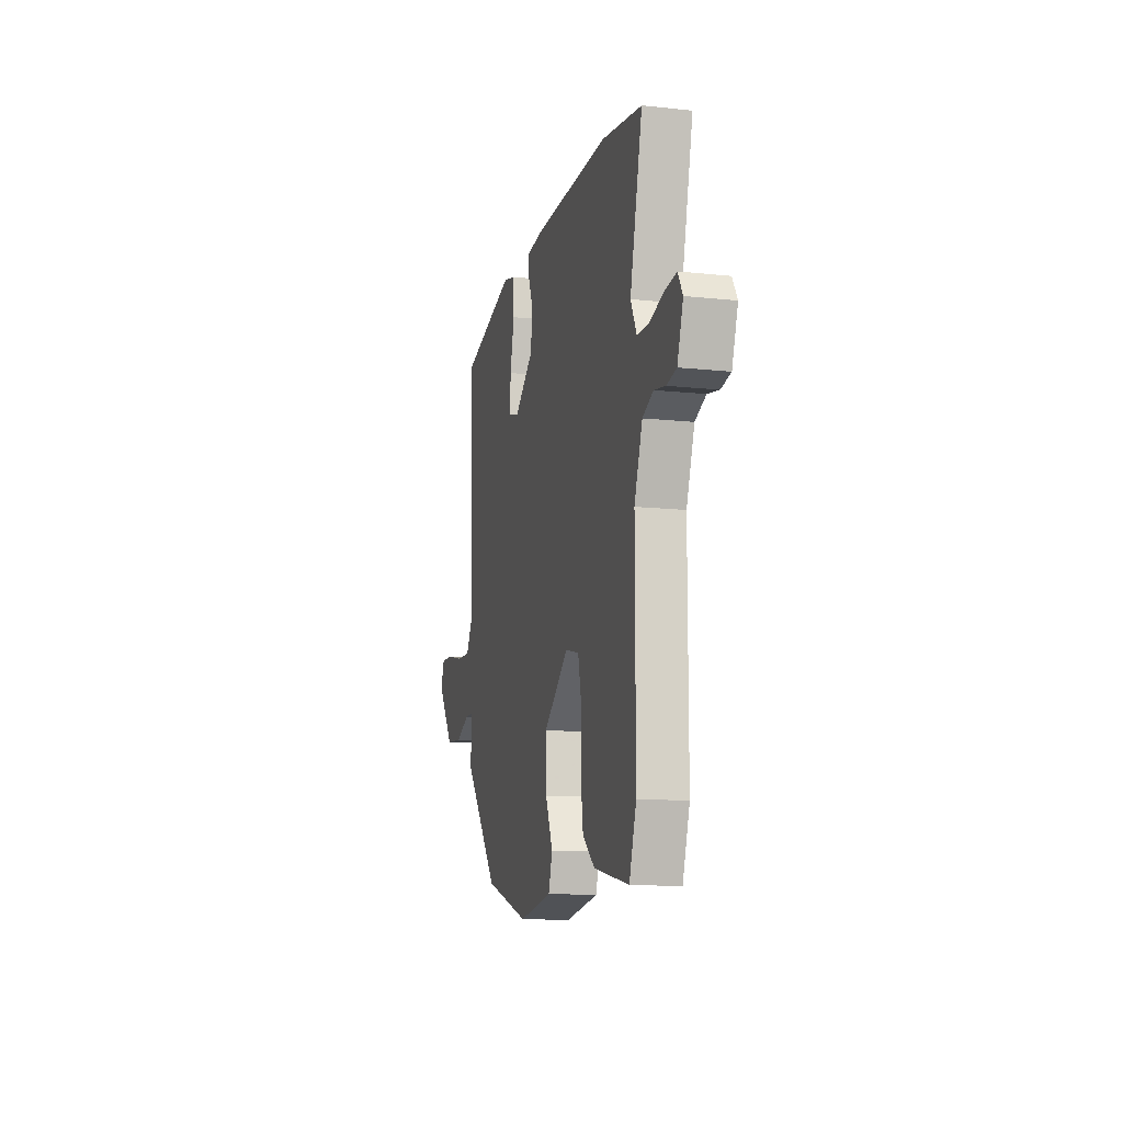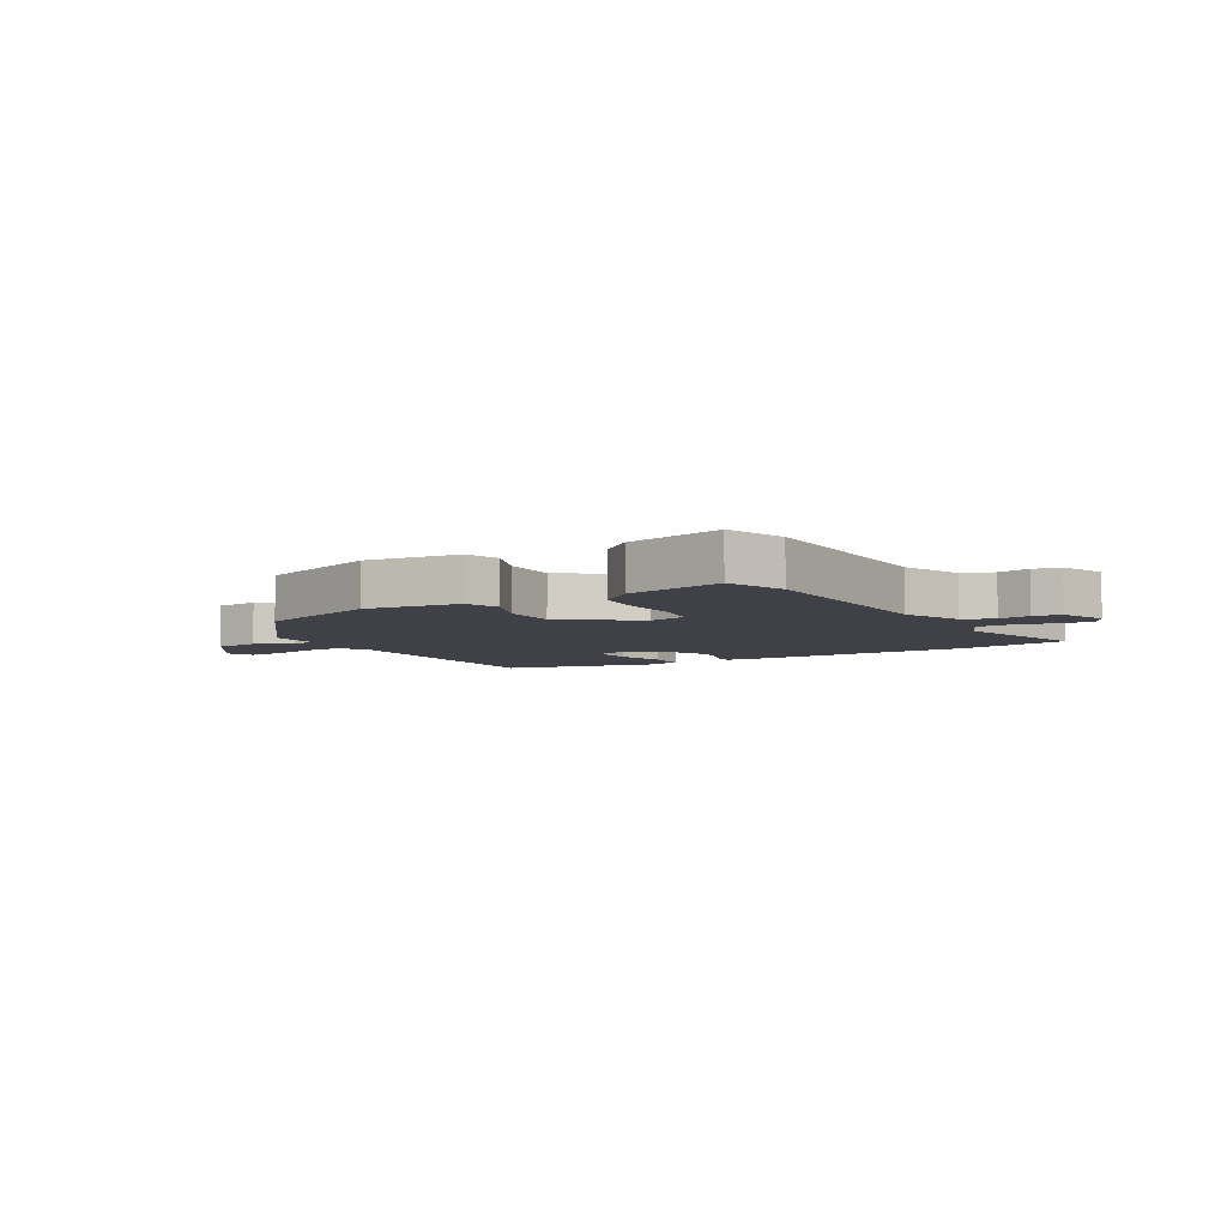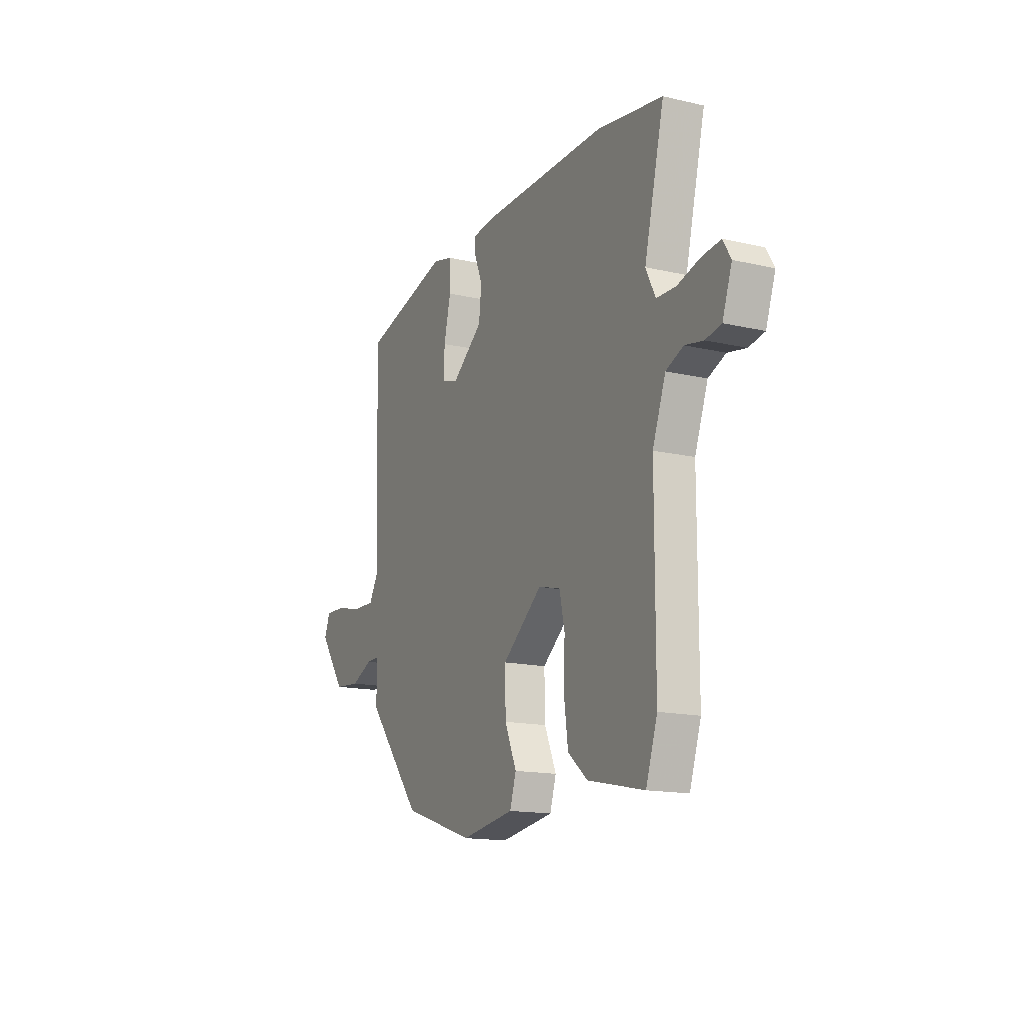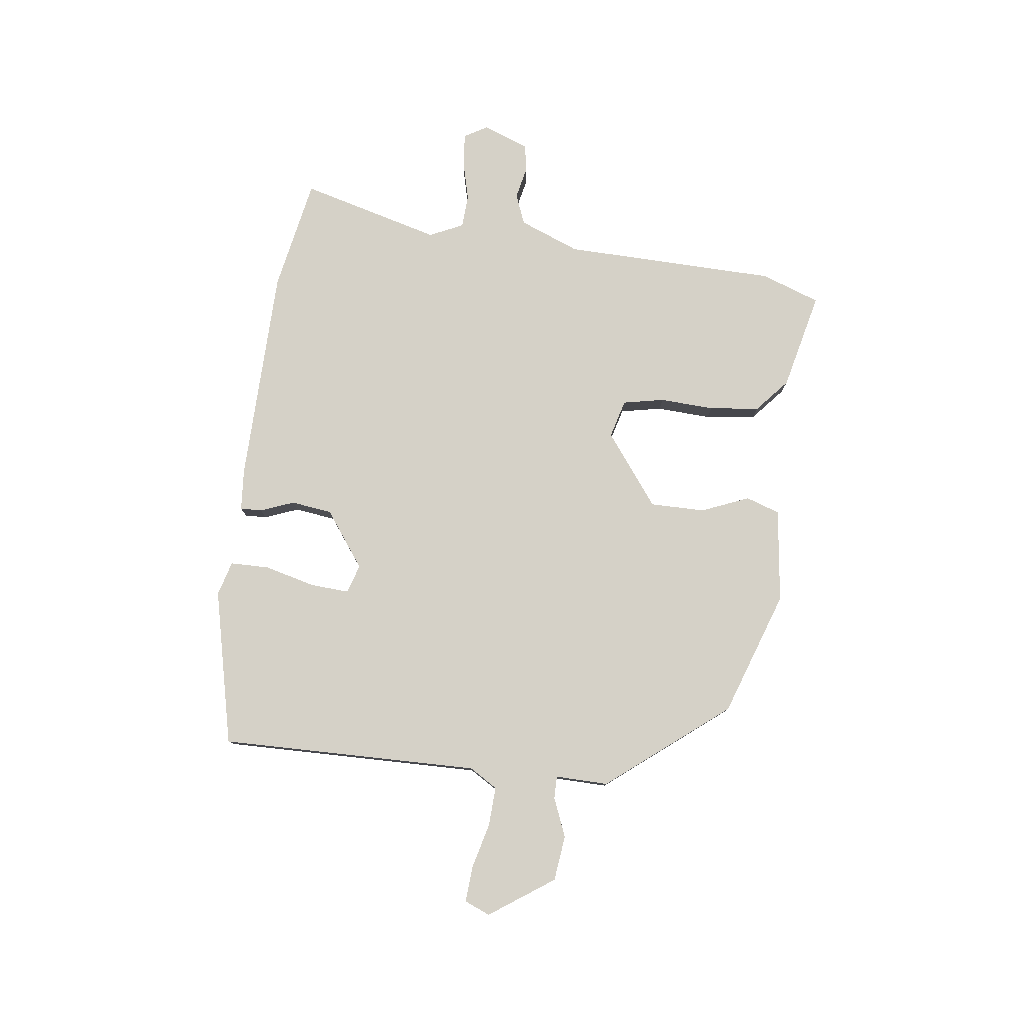
<metadata>
{"format":"obj","ext":"obj","renderer":"f3d","projection":"perspective","resolution":1024,"background":"white","views":[{"elev":-12.8,"azim":-103.9,"up":"+Z"},{"elev":-6.0,"azim":-148.2,"up":"+Y"},{"elev":-15.6,"azim":-115.9,"up":"+Z"},{"elev":79.1,"azim":98.3,"up":"+Y"}]}
</metadata>
<code>
v 0.52 0.07 0.461
v 0.504 0.07 0.005
v 0.533 0.07 -0.045
v 0.602 0.07 -0.043
v 0.682 0.07 -0.024
v 0.745 0.07 -0.021
v 0.763 0.07 -0.066
v 0.683 0.07 -0.177
v 0.603 0.07 -0.185
v 0.536 0.07 -0.156
v 0.496 0.07 -0.155
v 0.496 0.07 -0.248
v 0.325 0.07 -0.455
v 0.104 0.07 -0.527
v -0.061 0.07 -0.503
v -0.08 0.07 -0.443
v -0.044 0.07 -0.36
v -0.042 0.07 -0.264
v -0.165 0.07 -0.167
v -0.233 0.07 -0.184
v -0.249 0.07 -0.256
v -0.246 0.07 -0.352
v -0.258 0.07 -0.44
v -0.318 0.07 -0.49
v -0.491 0.07 -0.527
v -0.526 0.07 -0.423
v -0.527 0.07 -0.046
v -0.567 0.07 0.061
v -0.62 0.07 0.083
v -0.676 0.07 0.072
v -0.724 0.07 0.081
v -0.753 0.07 0.163
v -0.729 0.07 0.203
v -0.672 0.07 0.197
v -0.603 0.07 0.178
v -0.544 0.07 0.18
v -0.515 0.07 0.239
v -0.576 0.07 0.487
v -0.376 0.07 0.521
v 0.006 0.07 0.521
v 0.08 0.07 0.514
v 0.078 0.07 0.476
v 0.054 0.07 0.417
v 0.062 0.07 0.345
v 0.158 0.07 0.272
v 0.209 0.07 0.287
v 0.206 0.07 0.356
v 0.185 0.07 0.444
v 0.187 0.07 0.513
v 0.248 0.07 0.529
v 0.52 0 0.461
v 0.504 0 0.005
v 0.533 0 -0.045
v 0.602 0 -0.043
v 0.682 0 -0.024
v 0.745 0 -0.021
v 0.763 0 -0.066
v 0.683 0 -0.177
v 0.603 0 -0.185
v 0.536 0 -0.156
v 0.496 0 -0.155
v 0.496 0 -0.248
v 0.325 0 -0.455
v 0.104 0 -0.527
v -0.061 0 -0.503
v -0.08 0 -0.443
v -0.044 0 -0.36
v -0.042 0 -0.264
v -0.165 0 -0.167
v -0.233 0 -0.184
v -0.249 0 -0.256
v -0.246 0 -0.352
v -0.258 0 -0.44
v -0.318 0 -0.49
v -0.491 0 -0.527
v -0.526 0 -0.423
v -0.527 0 -0.046
v -0.567 0 0.061
v -0.62 0 0.083
v -0.676 0 0.072
v -0.724 0 0.081
v -0.753 0 0.163
v -0.729 0 0.203
v -0.672 0 0.197
v -0.603 0 0.178
v -0.544 0 0.18
v -0.515 0 0.239
v -0.576 0 0.487
v -0.376 0 0.521
v 0.006 0 0.521
v 0.08 0 0.514
v 0.078 0 0.476
v 0.054 0 0.417
v 0.062 0 0.345
v 0.158 0 0.272
v 0.209 0 0.287
v 0.206 0 0.356
v 0.185 0 0.444
v 0.187 0 0.513
v 0.248 0 0.529
f 47 48 49 50
f 46 47 50 1
f 40 41 42 43
f 40 43 44
f 37 38 39 40
f 36 37 40 44
f 32 33 34 35
f 32 35 36
f 29 30 31 32
f 28 29 32 36
f 27 28 36 44
f 21 22 23 24
f 20 21 24 25
f 14 15 16 17
f 14 17 18
f 11 12 13 14
f 11 14 18
f 7 8 9 10
f 7 10 11
f 4 5 6 7
f 3 4 7 11
f 2 3 11 18
f 46 1 2 18
f 26 27 44 45
f 20 25 26
f 20 26 45 46
f 46 18 19
f 19 20 46
f 100 99 98 97
f 51 100 97 96
f 93 92 91 90
f 94 93 90
f 90 89 88 87
f 94 90 87 86
f 85 84 83 82
f 86 85 82
f 82 81 80 79
f 86 82 79 78
f 94 86 78 77
f 74 73 72 71
f 75 74 71 70
f 67 66 65 64
f 68 67 64
f 64 63 62 61
f 68 64 61
f 60 59 58 57
f 61 60 57
f 57 56 55 54
f 61 57 54 53
f 68 61 53 52
f 68 52 51 96
f 95 94 77 76
f 76 75 70
f 96 95 76 70
f 69 68 96
f 96 70 69
f 1 51 52 2
f 2 52 53 3
f 3 53 54 4
f 4 54 55 5
f 5 55 56 6
f 6 56 57 7
f 7 57 58 8
f 8 58 59 9
f 9 59 60 10
f 10 60 61 11
f 11 61 62 12
f 12 62 63 13
f 13 63 64 14
f 14 64 65 15
f 15 65 66 16
f 16 66 67 17
f 17 67 68 18
f 18 68 69 19
f 19 69 70 20
f 20 70 71 21
f 21 71 72 22
f 22 72 73 23
f 23 73 74 24
f 24 74 75 25
f 25 75 76 26
f 26 76 77 27
f 27 77 78 28
f 28 78 79 29
f 29 79 80 30
f 30 80 81 31
f 31 81 82 32
f 32 82 83 33
f 33 83 84 34
f 34 84 85 35
f 35 85 86 36
f 36 86 87 37
f 37 87 88 38
f 38 88 89 39
f 39 89 90 40
f 40 90 91 41
f 41 91 92 42
f 42 92 93 43
f 43 93 94 44
f 44 94 95 45
f 45 95 96 46
f 46 96 97 47
f 47 97 98 48
f 48 98 99 49
f 49 99 100 50
f 50 100 51 1

</code>
